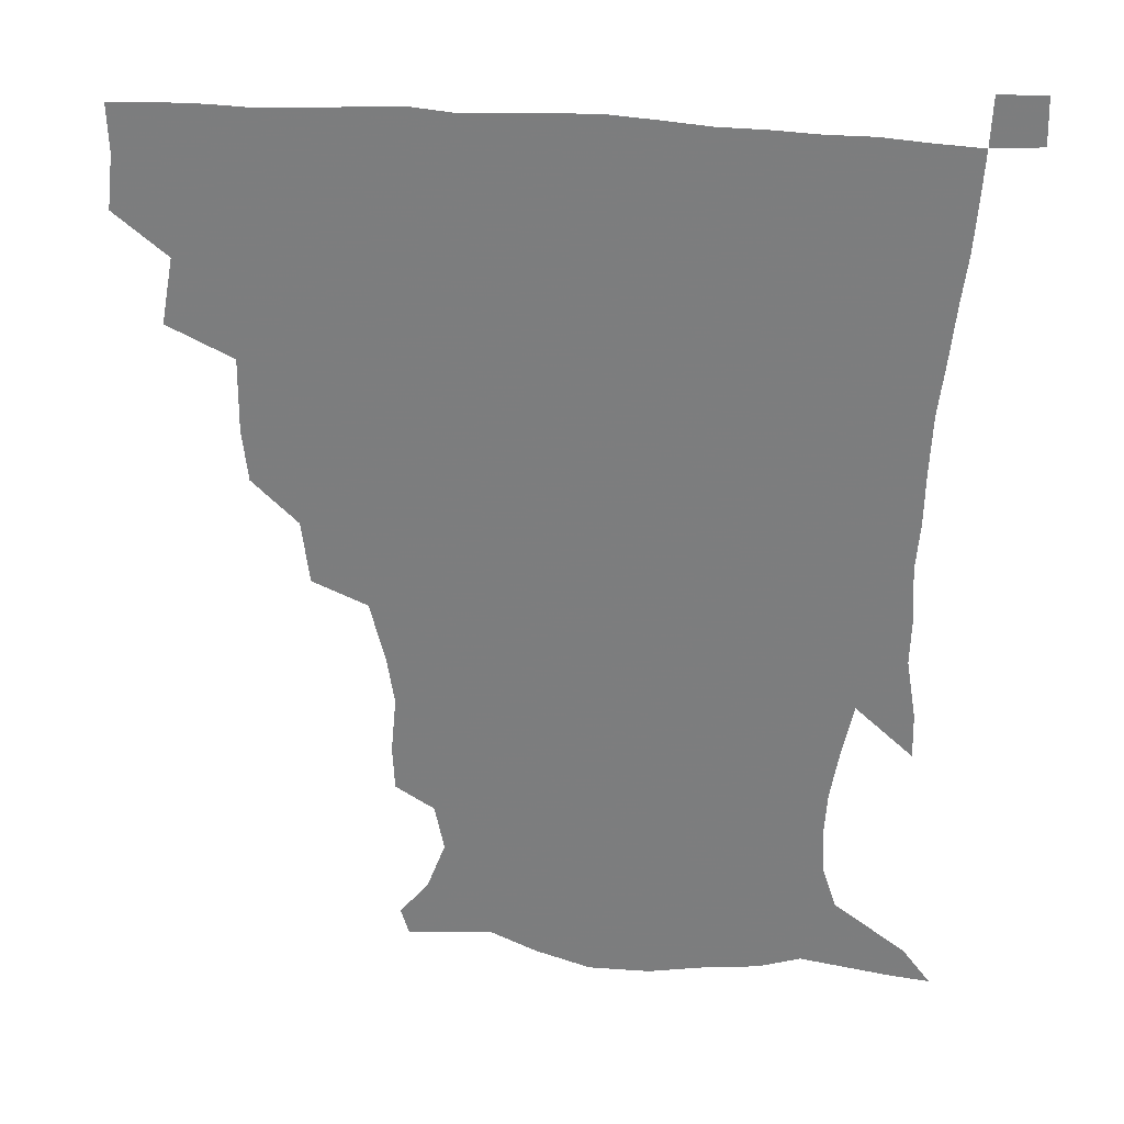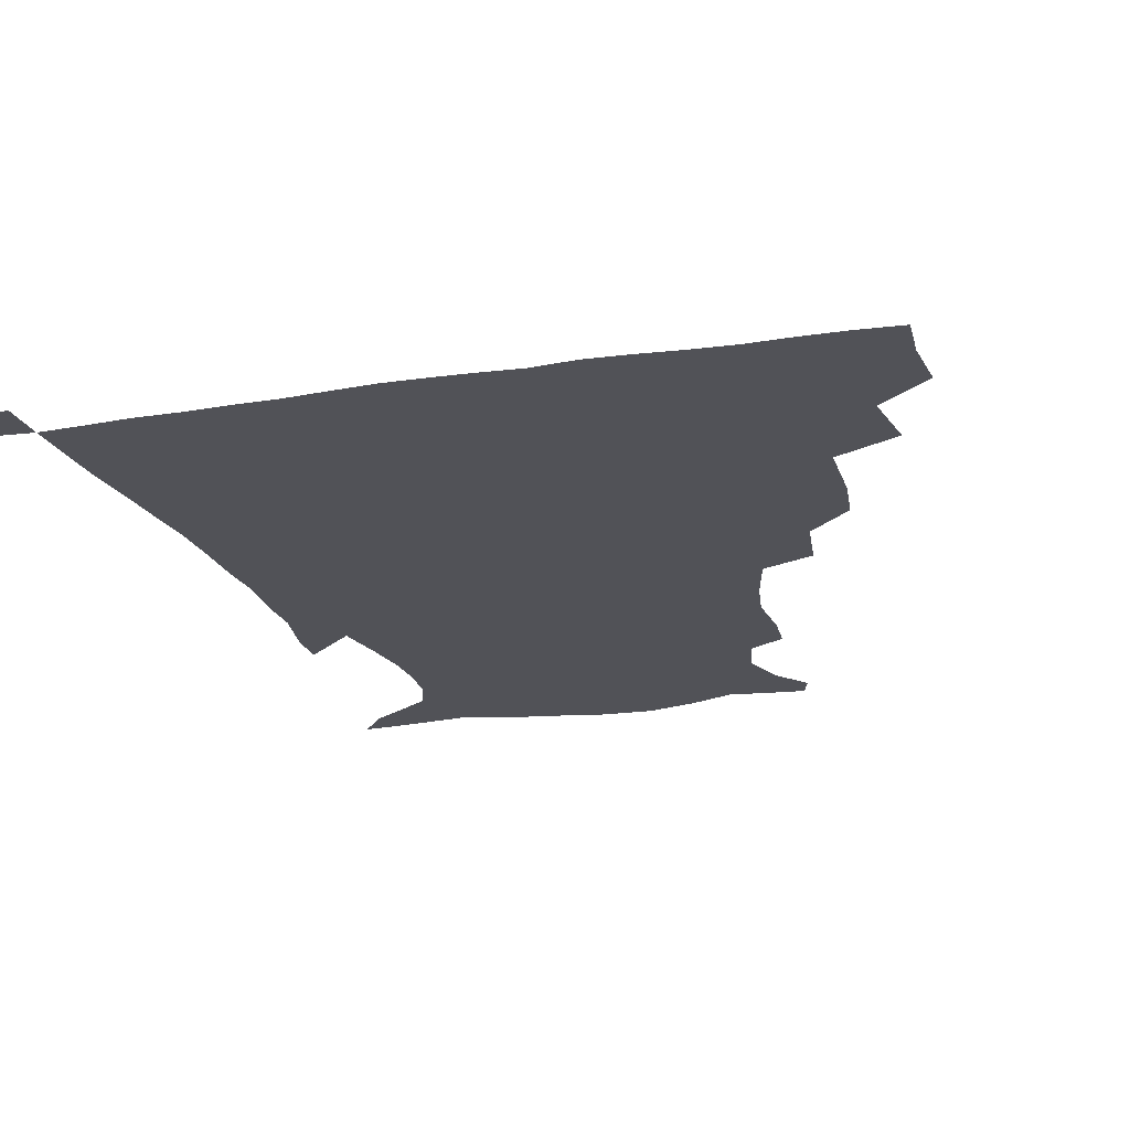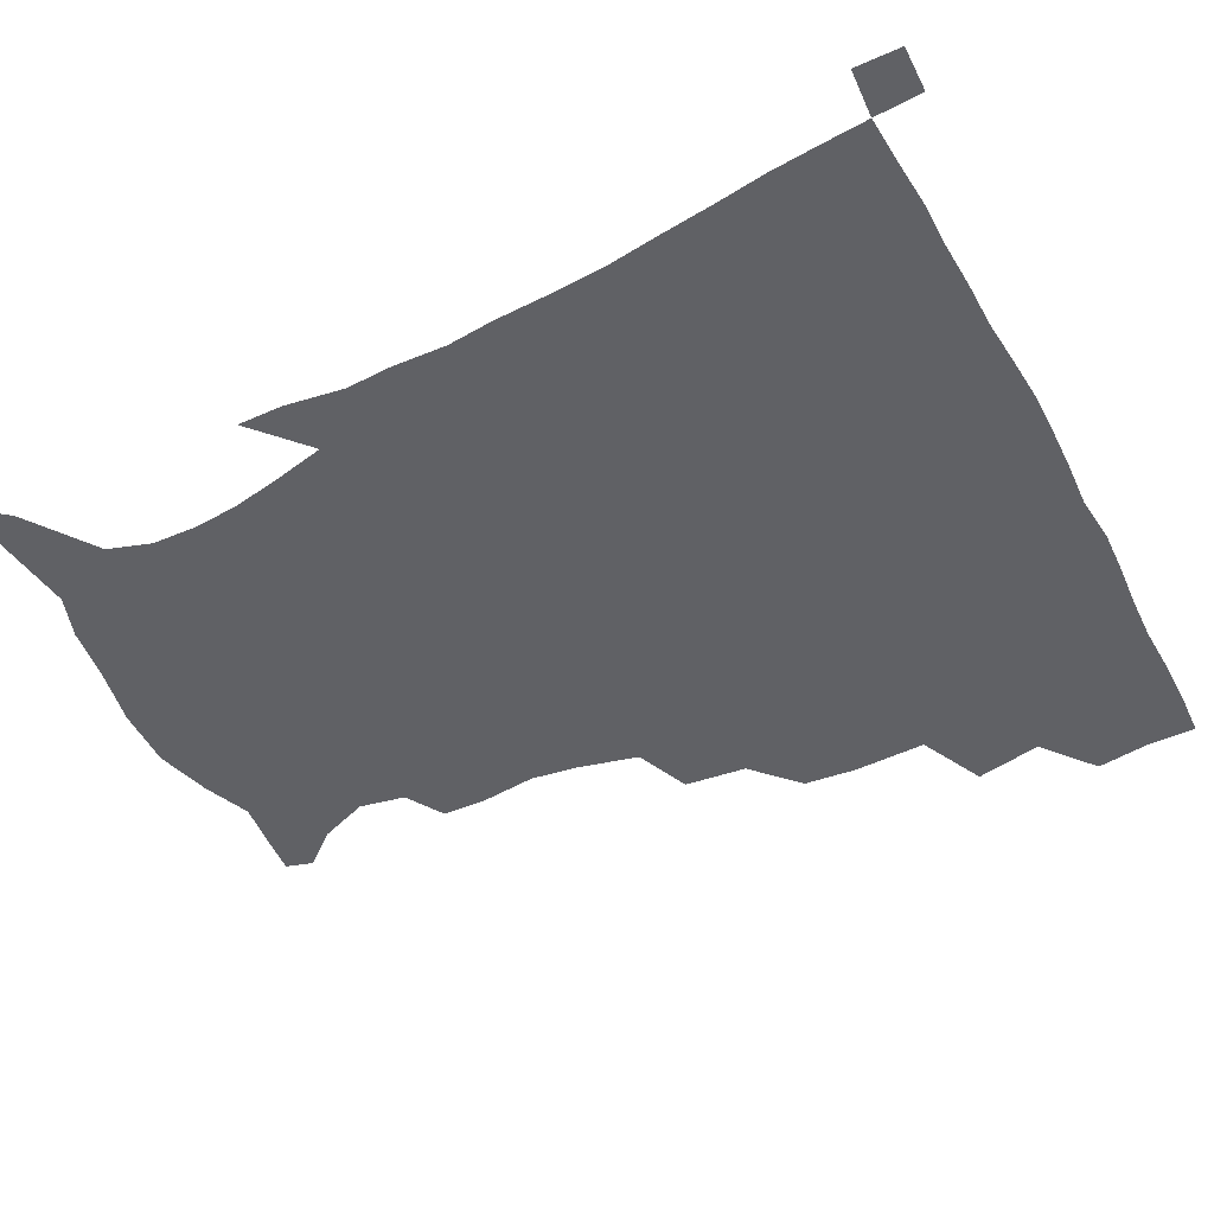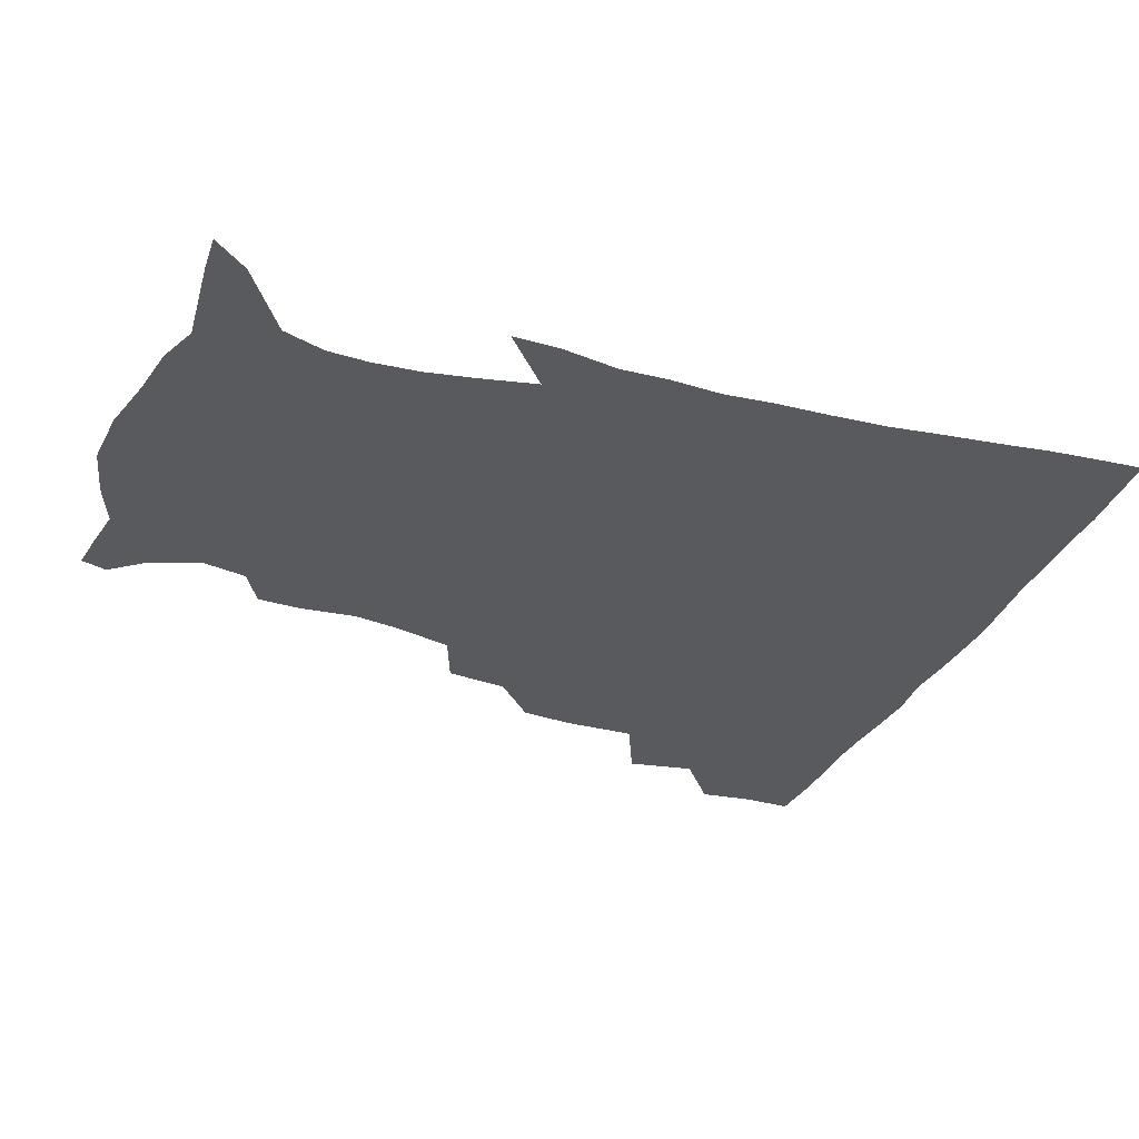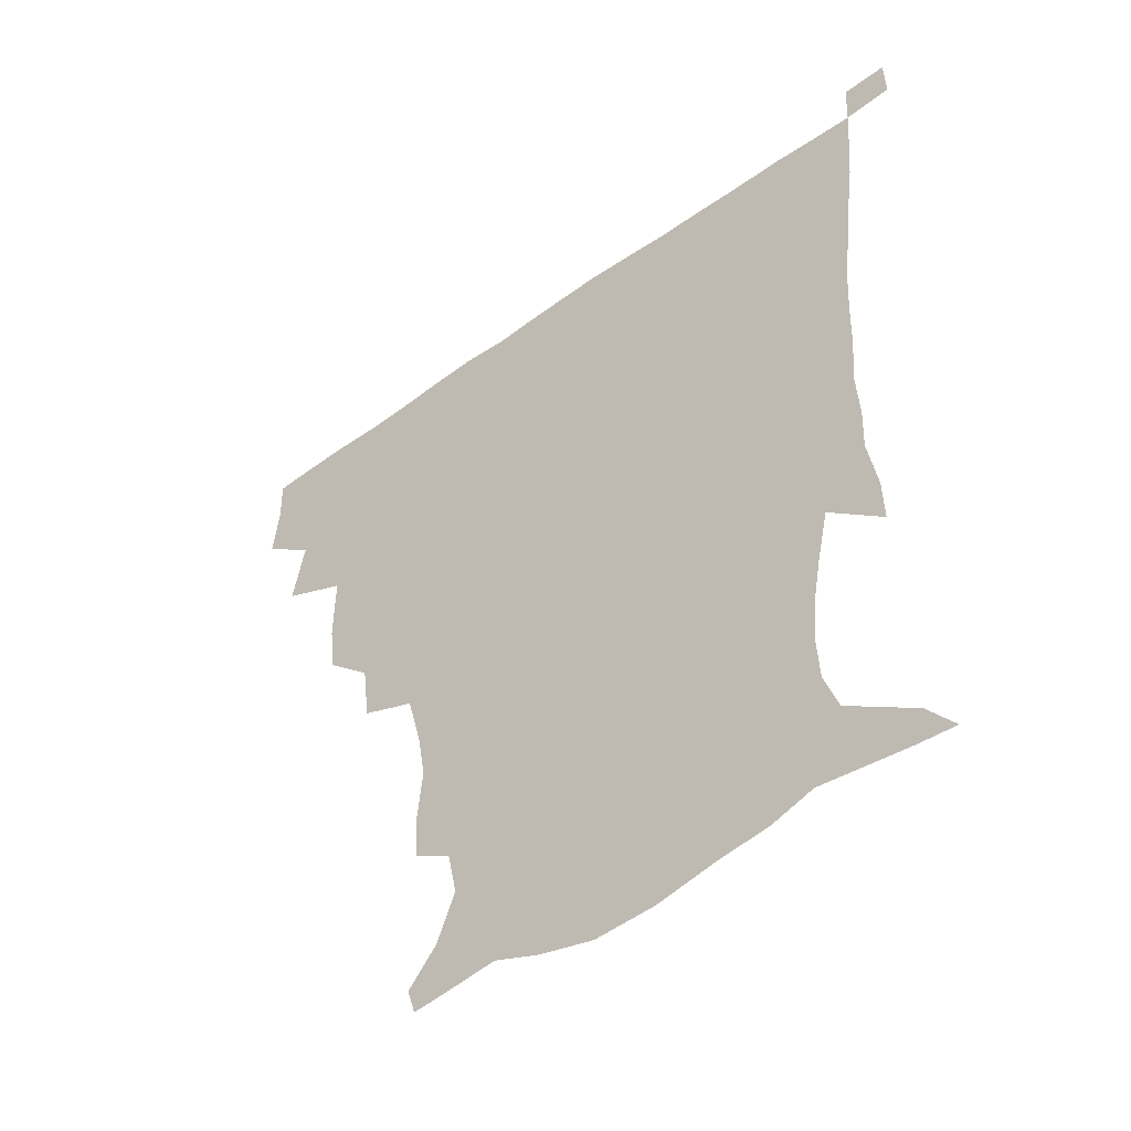
<metadata>
{"format":"obj","ext":"obj","renderer":"f3d","projection":"perspective","resolution":1024,"background":"white","views":[{"elev":29.7,"azim":8.2,"up":"+Y"},{"elev":-21.5,"azim":-164.5,"up":"+Z"},{"elev":-48.5,"azim":117.8,"up":"+Z"},{"elev":-31.4,"azim":68.6,"up":"+Z"},{"elev":-49.7,"azim":38.5,"up":"+Y"}]}
</metadata>
<code>
v 435.1 401.9 0
v 437.2 419.9 0
v 436.7 435.3 0
v 448.8 365.8 0
v 452.9 387.8 0
v 452.5 404.3 0
v 452.3 420.2 0
v 451.7 436.3 0
v 472.5 314.2 0
v 470.5 331.4 0
v 470.8 355.6 0
v 469.8 373.9 0
v 469.6 390.4 0
v 468.2 405.5 0
v 467.4 420.8 0
v 466.7 436.5 0
v 490.3 279.4 0
v 487.7 300 0
v 487.2 322.5 0
v 486.2 341.1 0
v 486.5 361.3 0
v 485.5 376.8 0
v 484.5 391.5 0
v 483.5 406.1 0
v 482.8 421 0
v 482.4 436 0
v 515.1 202.9 0
v 514.4 217.6 0
v 516.1 236.4 0
v 513.7 251.7 0
v 508.6 271.9 0
v 504.2 291.4 0
v 504.8 315.8 0
v 503 331.6 0
v 501.3 346.4 0
v 500.9 362.9 0
v 500.1 377.7 0
v 499.1 392.1 0
v 498.2 406.6 0
v 497.6 421.3 0
v 497.2 436.8 0
v 515.2 151.8 0
v 524.9 163.7 0
v 531.1 180.1 0
v 528 195.3 0
v 528.6 216.6 0
v 527.3 231.7 0
v 526.2 248.2 0
v 523.2 265.1 0
v 520.2 281.7 0
v 518 298.2 0
v 517.9 319.2 0
v 516.6 333.6 0
v 516.1 349.5 0
v 515.1 363.6 0
v 514.7 378.3 0
v 513.5 392.5 0
v 513 406.9 0
v 512.3 421.3 0
v 511.8 438 0
v 518 142.9 0
v 528.9 155.6 0
v 537.1 170.6 0
v 539.8 187.2 0
v 538.9 204.6 0
v 540.6 226.4 0
v 538.9 241.3 0
v 536.9 254.9 0
v 534.2 268.8 0
v 532.5 286.2 0
v 532.2 305 0
v 531.3 320.7 0
v 530.7 335.6 0
v 530.5 350.9 0
v 529.8 364.7 0
v 529.8 379 0
v 528.6 392.8 0
v 527.8 407.3 0
v 527 422.6 0
v 526.2 438.7 0
v 530.3 144.2 0
v 543.4 160.1 0
v 550.6 179.6 0
v 550.7 194.1 0
v 551.1 209.8 0
v 551.4 232 0
v 550.4 245.6 0
v 549.2 261.6 0
v 547 273.9 0
v 546 290.5 0
v 545.8 307.8 0
v 545.1 322.6 0
v 545 337.4 0
v 544.6 351.5 0
v 544.5 365.7 0
v 543.9 379.1 0
v 543.3 392.9 0
v 543.3 406.9 0
v 542.4 421.6 0
v 541.4 437.4 0
v 546.3 146.1 0
v 558.8 164.9 0
v 561.9 180.7 0
v 562.1 197 0
v 563.6 216.4 0
v 562.9 232 0
v 562 248.2 0
v 561.2 262.7 0
v 559.9 277.5 0
v 559.6 293.9 0
v 559.5 309.7 0
v 558.7 322 0
v 558.8 338.2 0
v 558.9 352.5 0
v 558.7 365.8 0
v 557.9 379 0
v 558.2 393 0
v 557.9 407 0
v 557 421.6 0
v 555.7 438.4 0
v 561.8 139.8 0
v 572.2 165.8 0
v 574.8 184.6 0
v 575 197.4 0
v 574.9 217.9 0
v 575.4 233 0
v 574.1 247.7 0
v 573.8 262.7 0
v 572.9 276.5 0
v 572.4 292.6 0
v 572.4 309.6 0
v 573 325.2 0
v 572.6 337.9 0
v 572.7 352.1 0
v 573.1 366.1 0
v 572.8 379.2 0
v 573.2 393.1 0
v 572.8 406.7 0
v 571.3 422.5 0
v 569.8 439 0
v 580.2 134.8 0
v 585.7 165.5 0
v 586.8 184.8 0
v 587.7 204 0
v 587.6 219.3 0
v 587.6 236.7 0
v 587.2 249.8 0
v 586.5 266.9 0
v 587 280.4 0
v 586.1 295 0
v 586.2 311.4 0
v 586.3 325.7 0
v 586.7 339.2 0
v 586.9 353.7 0
v 587 365.8 0
v 587.9 380.1 0
v 587.6 393.3 0
v 587.2 406.8 0
v 585.6 422.9 0
v 583.9 439.3 0
v 600.5 135.4 0
v 599.8 164.2 0
v 599.8 184.5 0
v 599.9 200.6 0
v 600.1 217.5 0
v 599.5 234.4 0
v 599.4 250.8 0
v 599.7 264.1 0
v 599.1 282.1 0
v 599.6 295.3 0
v 599.4 311 0
v 600.1 323.6 0
v 600.2 339.4 0
v 600.6 352.6 0
v 601.6 367.3 0
v 601.9 380.5 0
v 601.9 393.7 0
v 601.3 408.1 0
v 600.1 423.1 0
v 598.6 438.4 0
v 620.3 139.4 0
v 615.2 161.2 0
v 612.1 183.4 0
v 611.6 200.2 0
v 612.2 217.9 0
v 611.8 235.2 0
v 612 248.8 0
v 612.5 265 0
v 612.1 279.5 0
v 612.4 294.9 0
v 612.4 309.8 0
v 613.5 326.4 0
v 613.8 339 0
v 614.3 352 0
v 615 367.1 0
v 615.7 380.6 0
v 616.2 393.8 0
v 616.9 407.5 0
v 616 421.9 0
v 614.2 437.2 0
v 637.4 141.7 0
v 628.8 162.6 0
v 626 178.5 0
v 623.2 197.4 0
v 623.1 218.6 0
v 623.7 234.7 0
v 624.6 248.1 0
v 624.7 265.6 0
v 625.8 277 0
v 625.4 292.6 0
v 625.7 307.1 0
v 625.5 325.8 0
v 626.7 339.8 0
v 627.8 352 0
v 628.7 366 0
v 629.6 379.7 0
v 630.4 393.6 0
v 631.5 407.5 0
v 630.9 421.6 0
v 629.1 437.1 0
v 651.3 146.6 0
v 642.5 161.7 0
v 636.5 180.4 0
v 635.1 195.1 0
v 634.7 213 0
v 635.4 229.7 0
v 637.5 243.2 0
v 637.3 261.3 0
v 637.7 276.5 0
v 637.8 291.5 0
v 638.4 306.6 0
v 639.3 320.7 0
v 639.4 337.5 0
v 641.1 350.5 0
v 642.1 364.9 0
v 643.2 380.3 0
v 644.4 393.1 0
v 645.3 407.5 0
v 645.7 421.2 0
v 644.7 436.5 0
v 667.2 144.6 0
v 656 159.9 0
v 648.7 176.1 0
v 646.2 190.4 0
v 645 209.1 0
v 646.7 223.5 0
v 649.1 239 0
v 650 257 0
v 649.6 273.4 0
v 650.6 287.2 0
v 650.3 304.2 0
v 651.8 317.5 0
v 652.1 334 0
v 653.9 348.3 0
v 655.6 362.4 0
v 656.6 378.4 0
v 658.2 392.8 0
v 659.3 407 0
v 660.1 421 0
v 659.6 436.7 0
v 681.3 142.9 0
v 670 156.9 0
v 661.7 170 0
v 657 184.1 0
v 656.3 198 0
v 657.3 213.2 0
v 660.3 229.7 0
v 664.1 247.5 0
v 664.1 263.6 0
v 663.3 280.5 0
v 663.2 297.1 0
v 664 312.3 0
v 666.7 325.3 0
v 666.4 344.2 0
v 668.1 360.1 0
v 669.3 377.1 0
v 672.1 390.7 0
v 673.4 406.1 0
v 674.5 420.7 0
v 675.2 435.6 0
v 694.3 141.9 0
v 685.2 153.7 0
v 682.9 231.1 0
v 682.6 246.2 0
v 679.4 265.8 0
v 679.9 281.1 0
v 679 299 0
v 680.3 314.6 0
v 680.8 332.6 0
v 681.7 351.2 0
v 683.9 368.5 0
v 685.9 386.8 0
v 688.1 403.3 0
v 689.4 419.5 0
v 690.4 434.8 0
v 691.1 450.6 0
v 706.4 436.1 0
v 706 451.1 0
f 5 6 1
f 1 6 2
f 6 7 2
f 2 7 3
f 7 8 3
f 11 12 4
f 4 12 5
f 12 13 5
f 5 13 6
f 13 14 6
f 6 14 7
f 14 15 7
f 7 15 8
f 15 16 8
f 18 19 9
f 9 19 10
f 19 20 10
f 10 20 11
f 20 21 11
f 11 21 12
f 21 22 12
f 12 22 13
f 22 23 13
f 13 23 14
f 23 24 14
f 14 24 15
f 24 25 15
f 15 25 16
f 25 26 16
f 31 32 17
f 17 32 18
f 32 33 18
f 18 33 19
f 33 34 19
f 19 34 20
f 34 35 20
f 20 35 21
f 35 36 21
f 21 36 22
f 36 37 22
f 22 37 23
f 37 38 23
f 23 38 24
f 38 39 24
f 24 39 25
f 39 40 25
f 25 40 26
f 40 41 26
f 45 46 27
f 27 46 28
f 46 47 28
f 28 47 29
f 47 48 29
f 29 48 30
f 48 49 30
f 30 49 31
f 49 50 31
f 31 50 32
f 50 51 32
f 32 51 33
f 51 52 33
f 33 52 34
f 52 53 34
f 34 53 35
f 53 54 35
f 35 54 36
f 54 55 36
f 36 55 37
f 55 56 37
f 37 56 38
f 56 57 38
f 38 57 39
f 57 58 39
f 39 58 40
f 58 59 40
f 40 59 41
f 59 60 41
f 61 62 42
f 42 62 43
f 62 63 43
f 43 63 44
f 63 64 44
f 44 64 45
f 64 65 45
f 45 65 46
f 65 66 46
f 46 66 47
f 66 67 47
f 47 67 48
f 67 68 48
f 48 68 49
f 68 69 49
f 49 69 50
f 69 70 50
f 50 70 51
f 70 71 51
f 51 71 52
f 71 72 52
f 52 72 53
f 72 73 53
f 53 73 54
f 73 74 54
f 54 74 55
f 74 75 55
f 55 75 56
f 75 76 56
f 56 76 57
f 76 77 57
f 57 77 58
f 77 78 58
f 58 78 59
f 78 79 59
f 59 79 60
f 79 80 60
f 61 81 62
f 81 82 62
f 62 82 63
f 82 83 63
f 63 83 64
f 83 84 64
f 64 84 65
f 84 85 65
f 65 85 66
f 85 86 66
f 66 86 67
f 86 87 67
f 67 87 68
f 87 88 68
f 68 88 69
f 88 89 69
f 69 89 70
f 89 90 70
f 70 90 71
f 90 91 71
f 71 91 72
f 91 92 72
f 72 92 73
f 92 93 73
f 73 93 74
f 93 94 74
f 74 94 75
f 94 95 75
f 75 95 76
f 95 96 76
f 76 96 77
f 96 97 77
f 77 97 78
f 97 98 78
f 78 98 79
f 98 99 79
f 79 99 80
f 99 100 80
f 81 101 82
f 101 102 82
f 82 102 83
f 102 103 83
f 83 103 84
f 103 104 84
f 84 104 85
f 104 105 85
f 85 105 86
f 105 106 86
f 86 106 87
f 106 107 87
f 87 107 88
f 107 108 88
f 88 108 89
f 108 109 89
f 89 109 90
f 109 110 90
f 90 110 91
f 110 111 91
f 91 111 92
f 111 112 92
f 92 112 93
f 112 113 93
f 93 113 94
f 113 114 94
f 94 114 95
f 114 115 95
f 95 115 96
f 115 116 96
f 96 116 97
f 116 117 97
f 97 117 98
f 117 118 98
f 98 118 99
f 118 119 99
f 99 119 100
f 119 120 100
f 101 121 102
f 121 122 102
f 102 122 103
f 122 123 103
f 103 123 104
f 123 124 104
f 104 124 105
f 124 125 105
f 105 125 106
f 125 126 106
f 106 126 107
f 126 127 107
f 107 127 108
f 127 128 108
f 108 128 109
f 128 129 109
f 109 129 110
f 129 130 110
f 110 130 111
f 130 131 111
f 111 131 112
f 131 132 112
f 112 132 113
f 132 133 113
f 113 133 114
f 133 134 114
f 114 134 115
f 134 135 115
f 115 135 116
f 135 136 116
f 116 136 117
f 136 137 117
f 117 137 118
f 137 138 118
f 118 138 119
f 138 139 119
f 119 139 120
f 139 140 120
f 121 141 122
f 141 142 122
f 122 142 123
f 142 143 123
f 123 143 124
f 143 144 124
f 124 144 125
f 144 145 125
f 125 145 126
f 145 146 126
f 126 146 127
f 146 147 127
f 127 147 128
f 147 148 128
f 128 148 129
f 148 149 129
f 129 149 130
f 149 150 130
f 130 150 131
f 150 151 131
f 131 151 132
f 151 152 132
f 132 152 133
f 152 153 133
f 133 153 134
f 153 154 134
f 134 154 135
f 154 155 135
f 135 155 136
f 155 156 136
f 136 156 137
f 156 157 137
f 137 157 138
f 157 158 138
f 138 158 139
f 158 159 139
f 139 159 140
f 159 160 140
f 141 161 142
f 161 162 142
f 142 162 143
f 162 163 143
f 143 163 144
f 163 164 144
f 144 164 145
f 164 165 145
f 145 165 146
f 165 166 146
f 146 166 147
f 166 167 147
f 147 167 148
f 167 168 148
f 148 168 149
f 168 169 149
f 149 169 150
f 169 170 150
f 150 170 151
f 170 171 151
f 151 171 152
f 171 172 152
f 152 172 153
f 172 173 153
f 153 173 154
f 173 174 154
f 154 174 155
f 174 175 155
f 155 175 156
f 175 176 156
f 156 176 157
f 176 177 157
f 157 177 158
f 177 178 158
f 158 178 159
f 178 179 159
f 159 179 160
f 179 180 160
f 161 181 162
f 181 182 162
f 162 182 163
f 182 183 163
f 163 183 164
f 183 184 164
f 164 184 165
f 184 185 165
f 165 185 166
f 185 186 166
f 166 186 167
f 186 187 167
f 167 187 168
f 187 188 168
f 168 188 169
f 188 189 169
f 169 189 170
f 189 190 170
f 170 190 171
f 190 191 171
f 171 191 172
f 191 192 172
f 172 192 173
f 192 193 173
f 173 193 174
f 193 194 174
f 174 194 175
f 194 195 175
f 175 195 176
f 195 196 176
f 176 196 177
f 196 197 177
f 177 197 178
f 197 198 178
f 178 198 179
f 198 199 179
f 179 199 180
f 199 200 180
f 181 201 182
f 201 202 182
f 182 202 183
f 202 203 183
f 183 203 184
f 203 204 184
f 184 204 185
f 204 205 185
f 185 205 186
f 205 206 186
f 186 206 187
f 206 207 187
f 187 207 188
f 207 208 188
f 188 208 189
f 208 209 189
f 189 209 190
f 209 210 190
f 190 210 191
f 210 211 191
f 191 211 192
f 211 212 192
f 192 212 193
f 212 213 193
f 193 213 194
f 213 214 194
f 194 214 195
f 214 215 195
f 195 215 196
f 215 216 196
f 196 216 197
f 216 217 197
f 197 217 198
f 217 218 198
f 198 218 199
f 218 219 199
f 199 219 200
f 219 220 200
f 201 221 202
f 221 222 202
f 202 222 203
f 222 223 203
f 203 223 204
f 223 224 204
f 204 224 205
f 224 225 205
f 205 225 206
f 225 226 206
f 206 226 207
f 226 227 207
f 207 227 208
f 227 228 208
f 208 228 209
f 228 229 209
f 209 229 210
f 229 230 210
f 210 230 211
f 230 231 211
f 211 231 212
f 231 232 212
f 212 232 213
f 232 233 213
f 213 233 214
f 233 234 214
f 214 234 215
f 234 235 215
f 215 235 216
f 235 236 216
f 216 236 217
f 236 237 217
f 217 237 218
f 237 238 218
f 218 238 219
f 238 239 219
f 219 239 220
f 239 240 220
f 221 241 222
f 241 242 222
f 222 242 223
f 242 243 223
f 223 243 224
f 243 244 224
f 224 244 225
f 244 245 225
f 225 245 226
f 245 246 226
f 226 246 227
f 246 247 227
f 227 247 228
f 247 248 228
f 228 248 229
f 248 249 229
f 229 249 230
f 249 250 230
f 230 250 231
f 250 251 231
f 231 251 232
f 251 252 232
f 232 252 233
f 252 253 233
f 233 253 234
f 253 254 234
f 234 254 235
f 254 255 235
f 235 255 236
f 255 256 236
f 236 256 237
f 256 257 237
f 237 257 238
f 257 258 238
f 238 258 239
f 258 259 239
f 239 259 240
f 259 260 240
f 241 261 242
f 261 262 242
f 242 262 243
f 262 263 243
f 243 263 244
f 263 264 244
f 244 264 245
f 264 265 245
f 245 265 246
f 265 266 246
f 246 266 247
f 266 267 247
f 247 267 248
f 267 268 248
f 248 268 249
f 268 269 249
f 249 269 250
f 269 270 250
f 250 270 251
f 270 271 251
f 251 271 252
f 271 272 252
f 252 272 253
f 272 273 253
f 253 273 254
f 273 274 254
f 254 274 255
f 274 275 255
f 255 275 256
f 275 276 256
f 256 276 257
f 276 277 257
f 257 277 258
f 277 278 258
f 258 278 259
f 278 279 259
f 259 279 260
f 279 280 260
f 261 281 262
f 281 282 262
f 262 282 263
f 268 283 269
f 283 284 269
f 269 284 270
f 284 285 270
f 270 285 271
f 285 286 271
f 271 286 272
f 286 287 272
f 272 287 273
f 287 288 273
f 273 288 274
f 288 289 274
f 274 289 275
f 289 290 275
f 275 290 276
f 290 291 276
f 276 291 277
f 291 292 277
f 277 292 278
f 292 293 278
f 278 293 279
f 293 294 279
f 279 294 280
f 294 295 280
f 295 297 296
f 297 298 296

</code>
